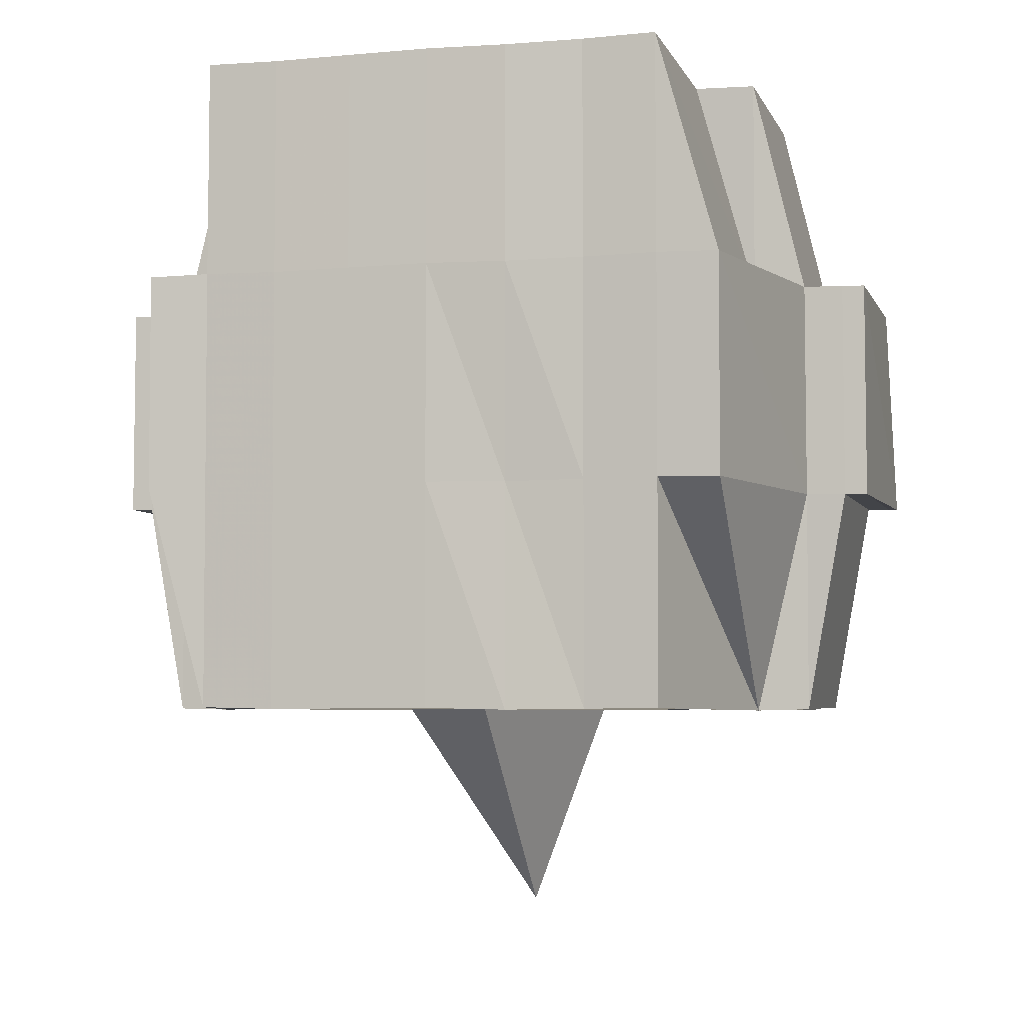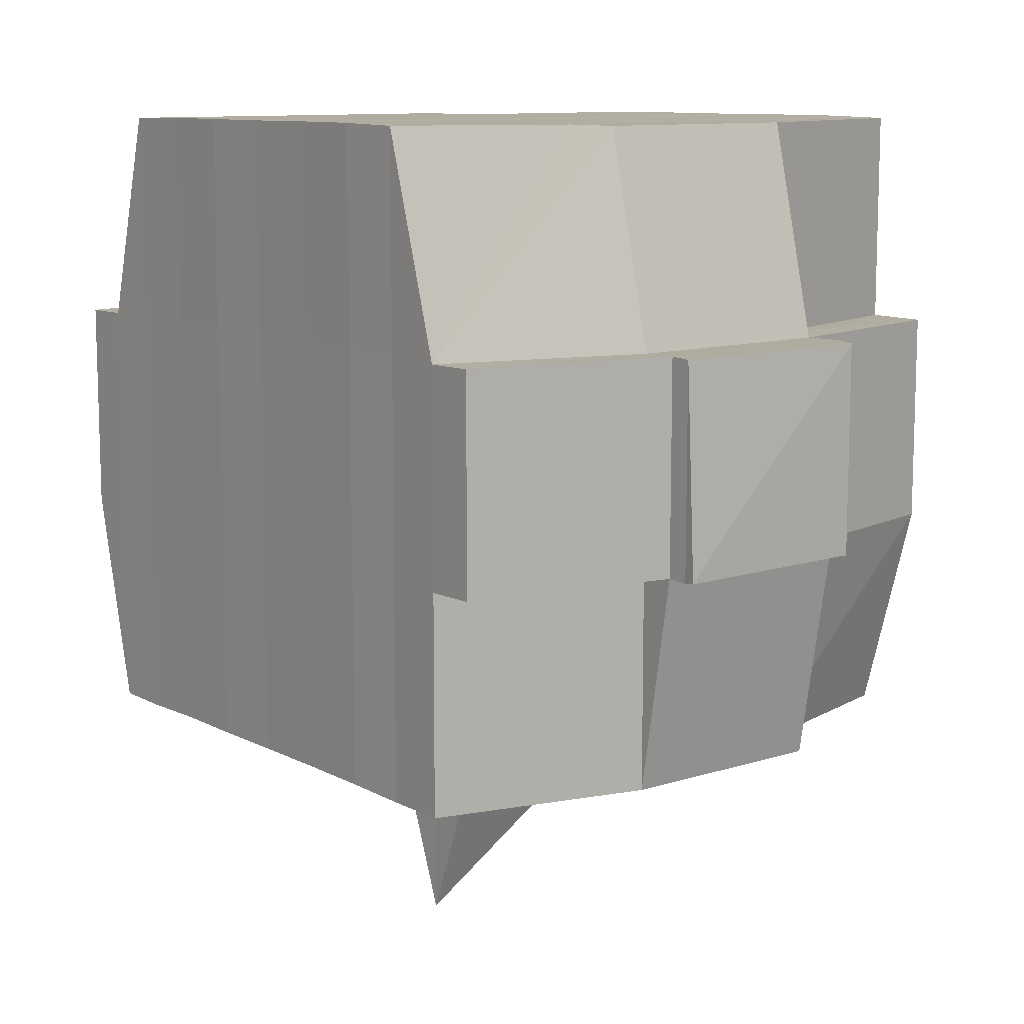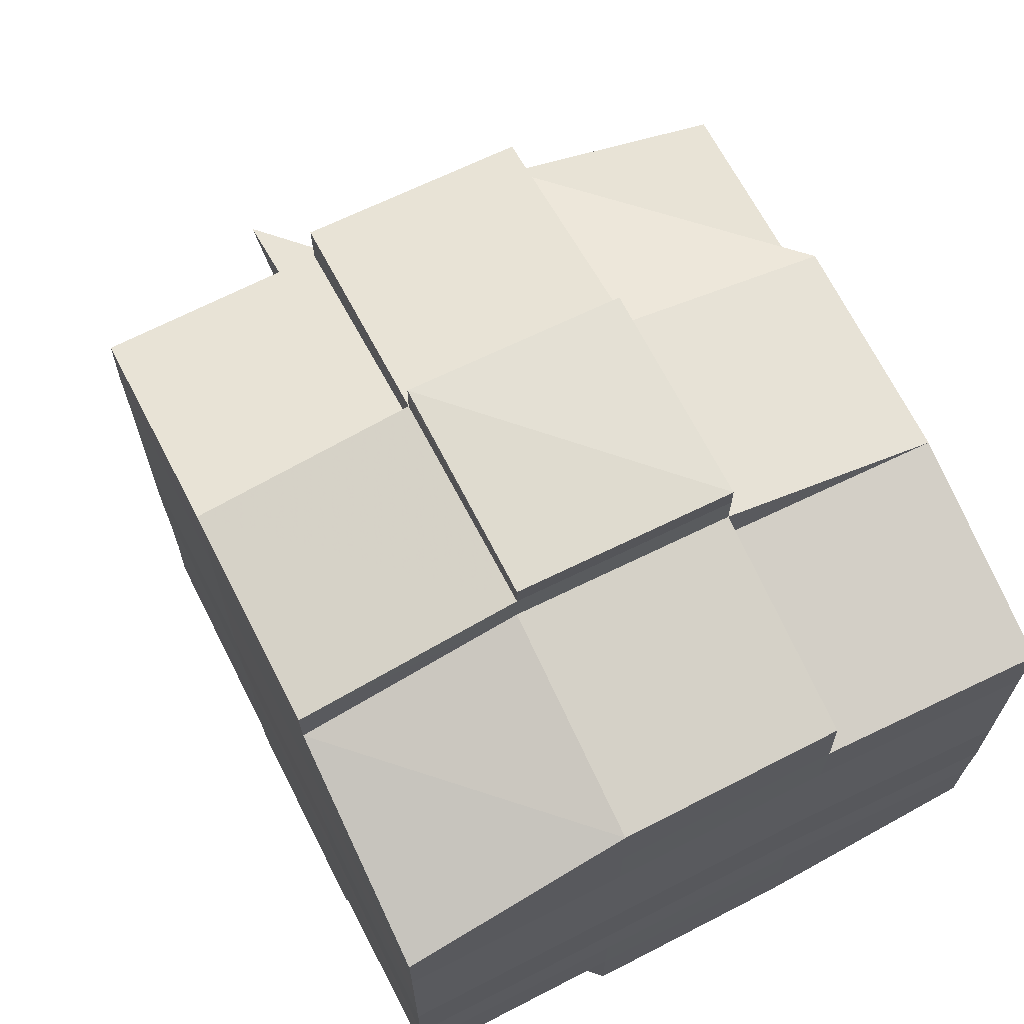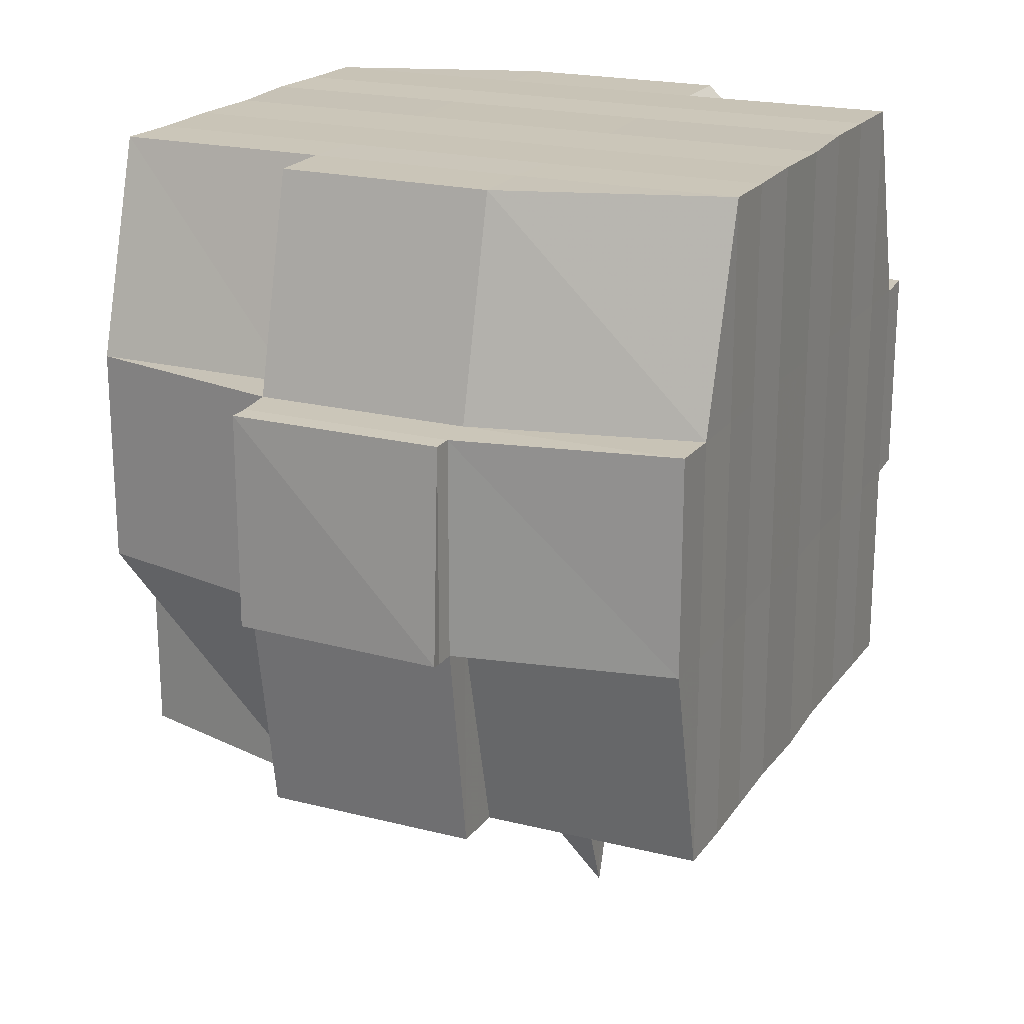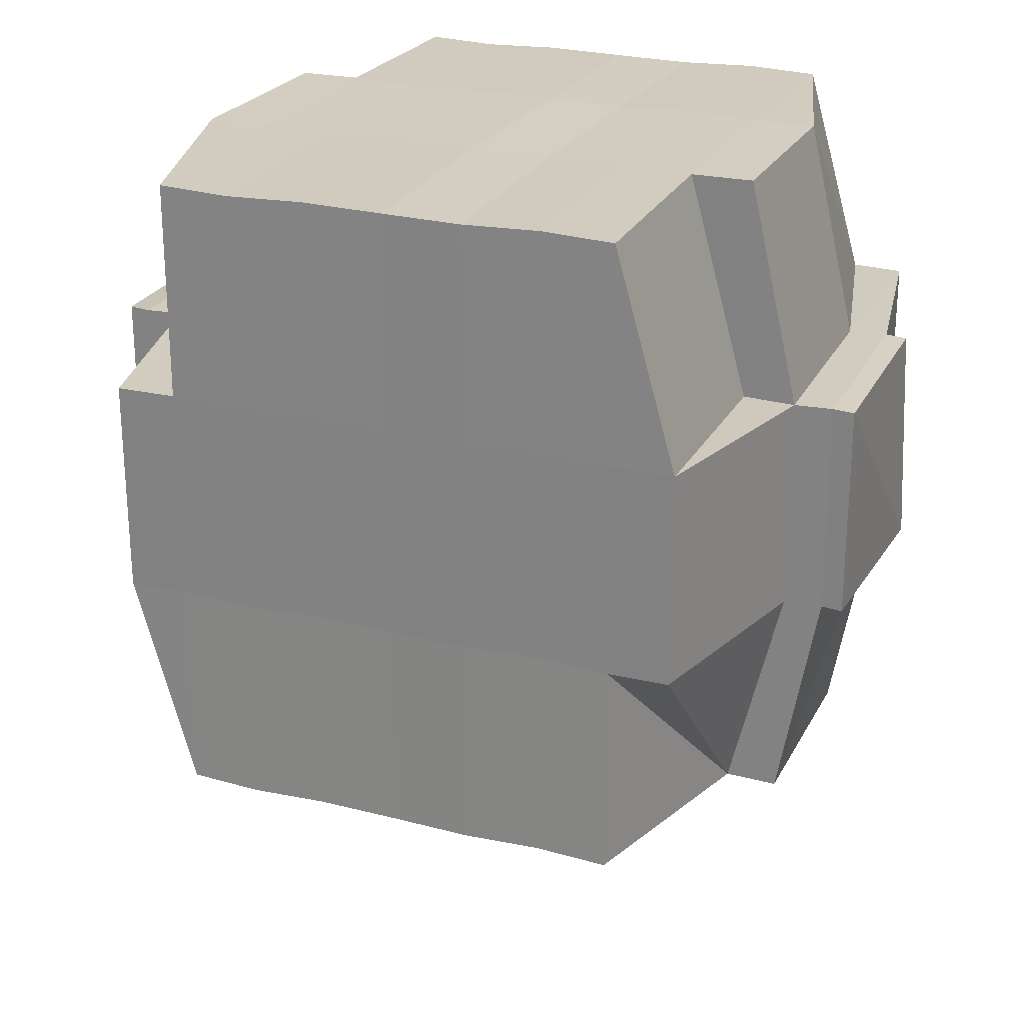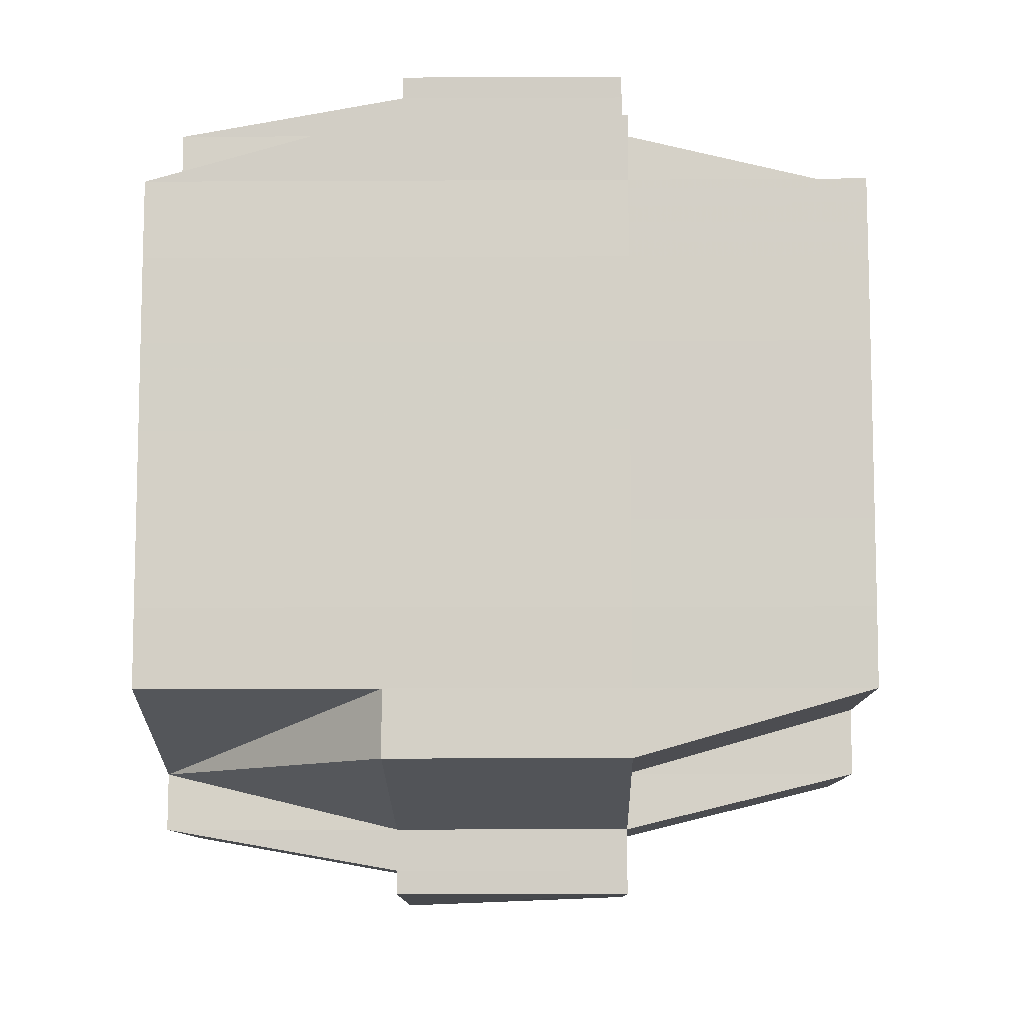
<metadata>
{"format":"obj","ext":"obj","renderer":"f3d","projection":"perspective","resolution":1024,"background":"white","views":[{"elev":-4.6,"azim":-75.1,"up":"+Y"},{"elev":10.5,"azim":141.7,"up":"+Y"},{"elev":67.8,"azim":153.4,"up":"+Z"},{"elev":20.4,"azim":24.8,"up":"+Y"},{"elev":24.4,"azim":-68.0,"up":"+Y"},{"elev":-9.6,"azim":-179.1,"up":"+Z"}]}
</metadata>
<code>
o 1232
v 2231 1874 10.65
v 2231 1874 10.65
v 2231 1874 10.65
v 2231 1874 10.65
v 2231 1874 10.65
v 2231 1874 10.65
v 2231 1874 10.65
v 2231 1874 10.65
v 2231 1874 10.65
v 2231 1874 10.65
v 2231 1874 10.65
v 2231 1874 10.65
v 2231 1874 10.65
v 2231 1874 10.66
v 2231 1874 10.65
v 2231 1874 10.65
v 2231 1874 10.65
v 2231 1874 10.66
v 2231 1874 10.65
v 2231 1874 10.66
v 2231 1874 10.66
v 2231 1874 10.65
v 2231 1874 10.66
v 2231 1874 10.66
v 2231 1874 10.66
v 2231 1874 10.66
v 2231 1874 10.66
v 2231 1874 10.66
v 2231 1874 10.66
v 2231 1874 10.66
v 2231 1874 10.66
v 2231 1874 10.67
v 2231 1874 10.66
v 2231 1874 10.67
v 2231 1874 10.67
v 2231 1874 10.67
v 2231 1874 10.67
v 2231 1874 10.67
v 2231 1874 10.66
v 2231 1874 10.67
v 2231 1874 10.66
v 2231 1874 10.66
v 2231 1874 10.67
v 2231 1874 10.66
v 2231 1874 10.67
v 2231 1874 10.67
v 2231 1874 10.67
v 2231 1874 10.67
v 2231 1874 10.67
v 2231 1874 10.67
v 2231 1874 10.67
v 2231 1874 10.67
v 2231 1874 10.67
v 2231 1874 10.67
v 2231 1874 10.67
v 2231 1874 10.68
v 2231 1874 10.68
v 2231 1874 10.68
v 2231 1874 10.68
v 2231 1874 10.68
v 2231 1874 10.68
v 2231 1874 10.68
v 2231 1874 10.67
v 2231 1874 10.68
v 2231 1874 10.68
v 2231 1874 10.68
v 2231 1874 10.68
v 2231 1874 10.68
v 2231 1874 10.68
v 2231 1874 10.68
v 2231 1874 10.68
v 2231 1874 10.68
v 2231 1874 10.69
v 2231 1874 10.68
v 2231 1874 10.69
v 2231 1874 10.69
v 2231 1874 10.69
v 2231 1874 10.69
v 2231 1874 10.69
v 2231 1874 10.69
v 2231 1874 10.69
v 2231 1874 10.68
v 2231 1874 10.69
v 2231 1874 10.69
v 2231 1874 10.69
v 2231 1874 10.69
v 2231 1874 10.69
v 2231 1874 10.69
v 2231 1874 10.69
v 2231 1874 10.69
v 2231 1874 10.69
v 2231 1874 10.69
v 2231 1874 10.69
v 2231 1874 10.69
v 2231 1874 10.69
v 2231 1874 10.69
v 2231 1874 10.69
v 2231 1874 10.69
v 2231 1874 10.69
v 2231 1874 10.68
v 2231 1874 10.69
v 2231 1874 10.69
v 2231 1874 10.69
v 2231 1874 10.69
v 2231 1874 10.69
v 2231 1874 10.69
v 2231 1874 10.69
v 2231 1874 10.69
v 2231 1874 10.69
v 2231 1874 10.68
v 2231 1874 10.69
v 2231 1874 10.68
v 2231 1874 10.68
v 2231 1874 10.68
v 2231 1874 10.68
v 2231 1874 10.68
v 2231 1874 10.68
v 2231 1874 10.68
v 2231 1874 10.68
v 2231 1874 10.68
v 2231 1874 10.68
v 2231 1874 10.67
v 2231 1874 10.68
v 2231 1874 10.68
v 2231 1874 10.68
v 2231 1874 10.68
v 2231 1874 10.67
v 2231 1874 10.67
v 2231 1874 10.67
v 2231 1874 10.67
v 2231 1874 10.67
v 2231 1874 10.67
v 2231 1874 10.67
v 2231 1874 10.67
v 2231 1874 10.67
v 2231 1874 10.67
v 2231 1874 10.67
v 2231 1874 10.66
v 2231 1874 10.67
v 2231 1874 10.67
v 2231 1874 10.67
v 2231 1874 10.66
v 2231 1874 10.66
v 2231 1874 10.66
v 2231 1874 10.66
v 2231 1874 10.66
v 2231 1874 10.66
v 2231 1874 10.65
v 2231 1874 10.66
v 2231 1874 10.66
v 2231 1874 10.66
v 2231 1874 10.66
v 2231 1874 10.66
v 2231 1874 10.66
v 2231 1874 10.66
v 2231 1874 10.66
v 2231 1874 10.66
v 2231 1874 10.66
v 2231 1874 10.66
v 2231 1874 10.66
v 2231 1874 10.66
v 2231 1874 10.66
v 2231 1874 10.65
v 2231 1874 10.66
v 2231 1874 10.65
v 2231 1874 10.65
v 2231 1874 10.65
v 2231 1874 10.65
v 2231 1874 10.65
v 2231 1874 10.65
v 2231 1874 10.65
v 2231 1874 10.65
v 2231 1874 10.65
v 2231 1874 10.66
v 2231 1874 10.65
v 2231 1874 10.65
v 2231 1874 10.65
v 2231 1874 10.65
v 2231 1874 10.65
v 2231 1874 10.65
v 2231 1874 10.65
v 2231 1874 10.65
v 2231 1874 10.66
v 2231 1874 10.65
v 2231 1874 10.66
v 2231 1874 10.65
v 2231 1874 10.65
v 2231 1874 10.65
v 2231 1874 10.65
v 2231 1874 10.66
v 2231 1874 10.66
v 2231 1874 10.66
v 2231 1874 10.66
v 2231 1874 10.66
v 2231 1874 10.66
v 2231 1874 10.66
v 2231 1874 10.66
v 2231 1874 10.66
v 2231 1874 10.66
v 2231 1874 10.66
v 2231 1874 10.66
v 2231 1874 10.67
v 2231 1874 10.66
v 2231 1874 10.66
v 2231 1874 10.66
v 2231 1874 10.67
v 2231 1874 10.67
v 2231 1874 10.67
v 2231 1874 10.67
v 2231 1874 10.66
v 2231 1874 10.67
v 2231 1874 10.67
v 2231 1874 10.67
v 2231 1874 10.67
v 2231 1874 10.67
v 2231 1874 10.67
v 2231 1874 10.68
v 2231 1874 10.67
v 2231 1874 10.67
v 2231 1874 10.67
v 2231 1874 10.68
v 2231 1874 10.68
v 2231 1874 10.68
v 2231 1874 10.68
v 2231 1874 10.67
v 2231 1874 10.68
v 2231 1874 10.68
v 2231 1874 10.68
v 2231 1874 10.68
v 2231 1874 10.68
v 2231 1874 10.68
v 2231 1874 10.68
v 2231 1874 10.68
v 2231 1874 10.69
v 2231 1874 10.68
v 2231 1874 10.68
v 2231 1874 10.68
v 2231 1874 10.68
v 2231 1874 10.68
v 2231 1874 10.68
v 2231 1874 10.69
v 2231 1874 10.68
v 2231 1874 10.68
v 2231 1874 10.68
v 2231 1874 10.68
v 2231 1874 10.68
v 2231 1874 10.68
v 2231 1874 10.69
v 2231 1874 10.69
v 2231 1874 10.69
v 2231 1874 10.69
v 2231 1874 10.69
v 2231 1874 10.69
v 2231 1874 10.69
v 2231 1874 10.68
v 2231 1874 10.69
v 2231 1874 10.68
v 2231 1874 10.68
v 2231 1874 10.68
v 2231 1874 10.69
v 2231 1874 10.68
v 2231 1874 10.68
v 2231 1874 10.68
v 2231 1874 10.68
v 2231 1874 10.67
v 2231 1874 10.68
v 2231 1874 10.68
v 2231 1874 10.67
v 2231 1874 10.67
v 2231 1874 10.67
v 2231 1874 10.67
v 2231 1874 10.67
v 2231 1874 10.67
v 2231 1874 10.67
v 2231 1874 10.67
v 2231 1874 10.67
v 2231 1874 10.67
v 2231 1874 10.67
v 2231 1874 10.67
v 2231 1874 10.67
v 2231 1874 10.67
v 2231 1874 10.66
v 2231 1874 10.67
v 2231 1874 10.67
v 2231 1874 10.66
v 2231 1874 10.66
v 2231 1874 10.66
v 2231 1874 10.66
v 2231 1874 10.66
v 2231 1874 10.66
v 2231 1874 10.65
v 2231 1874 10.65
v 2231 1874 10.65
v 2231 1874 10.65
v 2231 1874 10.65
v 2231 1874 10.65
v 2231 1874 10.65
v 2231 1874 10.66
v 2231 1874 10.66
v 2231 1874 10.66
v 2231 1874 10.66
v 2231 1874 10.66
v 2231 1874 10.66
v 2231 1874 10.66
v 2231 1874 10.66
v 2231 1874 10.65
v 2231 1874 10.65
v 2231 1874 10.65
v 2231 1874 10.65
v 2231 1874 10.65
v 2231 1874 10.65
v 2231 1874 10.65
v 2231 1874 10.67
v 2231 1874 10.67
v 2231 1874 10.67
v 2231 1874 10.67
v 2231 1874 10.67
v 2231 1874 10.68
v 2231 1874 10.68
v 2231 1874 10.68
v 2231 1874 10.69
v 2231 1874 10.69
v 2231 1874 10.68
v 2231 1874 10.69
v 2231 1874 10.69
v 2231 1874 10.69
v 2231 1874 10.69
v 2231 1874 10.69
f 1 2 3
f 4 5 2
f 6 7 3
f 8 9 6
f 10 11 5
f 12 13 4
f 13 14 15
f 16 12 17
f 10 18 19
f 18 20 11
f 21 18 22
f 23 24 18
f 24 25 26
f 27 26 18
f 18 26 28
f 26 29 28
f 29 30 28
f 26 31 29
f 25 32 31
f 33 31 26
f 32 34 35
f 34 36 37
f 38 35 31
f 31 39 29
f 31 35 39
f 29 39 30
f 35 40 39
f 39 41 42
f 40 43 41
f 39 40 44
f 45 46 40
f 46 47 48
f 48 49 43
f 50 48 40
f 40 48 51
f 52 53 49
f 48 52 54
f 55 52 48
f 36 56 55
f 55 57 52
f 56 58 57
f 59 57 55
f 58 60 61
f 57 62 52
f 52 62 63
f 57 61 62
f 64 61 57
f 62 65 53
f 61 66 62
f 66 67 65
f 62 66 68
f 66 69 67
f 61 70 66
f 71 70 61
f 70 72 66
f 71 73 74
f 75 76 69
f 77 78 73
f 79 78 80
f 81 80 82
f 83 84 76
f 85 86 84
f 87 88 83
f 89 90 86
f 88 90 91
f 92 91 93
f 94 87 95
f 96 89 97
f 98 96 99
f 100 98 72
f 97 101 102
f 103 104 101
f 105 103 106
f 107 105 108
f 108 97 109
f 108 102 110
f 111 108 112
f 72 108 113
f 113 108 114
f 72 113 115
f 113 114 116
f 115 113 116
f 116 110 117
f 116 117 118
f 119 120 115
f 115 116 121
f 121 118 122
f 121 116 123
f 124 115 121
f 125 115 124
f 126 119 124
f 124 121 127
f 127 122 128
f 127 121 129
f 130 124 127
f 68 124 130
f 131 126 130
f 130 127 132
f 132 128 133
f 132 127 134
f 135 130 132
f 63 130 135
f 136 131 135
f 135 132 137
f 137 133 138
f 137 132 139
f 140 135 137
f 54 135 140
f 141 136 140
f 140 137 142
f 142 138 143
f 142 137 144
f 145 143 146
f 147 146 148
f 149 150 148
f 151 152 150
f 153 154 147
f 155 142 154
f 156 142 155
f 156 140 142
f 51 140 156
f 157 156 155
f 44 156 157
f 158 141 156
f 159 158 157
f 157 160 161
f 162 161 163
f 162 157 164
f 30 157 162
f 28 30 162
f 28 162 165
f 165 163 166
f 165 162 167
f 168 166 169
f 168 165 170
f 171 165 172
f 173 174 165
f 170 175 176
f 177 178 168
f 179 177 180
f 181 182 175
f 181 183 182
f 184 185 181
f 9 184 186
f 167 181 186
f 186 187 7
f 188 189 187
f 190 191 189
f 192 190 181
f 193 192 181
f 193 194 192
f 192 195 190
f 194 195 192
f 196 194 197
f 195 198 183
f 199 200 194
f 194 201 195
f 144 201 194
f 200 202 201
f 201 203 195
f 195 203 204
f 203 205 198
f 201 206 203
f 139 206 201
f 202 207 206
f 206 208 203
f 208 209 205
f 203 208 210
f 206 211 208
f 134 211 206
f 207 212 211
f 211 213 208
f 213 214 209
f 208 213 215
f 211 216 213
f 129 216 211
f 212 217 216
f 216 218 213
f 218 219 214
f 213 218 220
f 216 221 218
f 217 222 221
f 123 221 216
f 221 223 218
f 223 224 219
f 218 223 225
f 221 226 223
f 227 226 221
f 226 228 223
f 228 229 224
f 223 228 230
f 227 231 232
f 233 234 231
f 235 234 236
f 237 236 238
f 239 240 228
f 240 241 242
f 243 242 228
f 228 242 244
f 242 245 244
f 244 245 246
f 244 246 247
f 242 248 245
f 109 248 242
f 241 249 248
f 249 250 251
f 106 251 248
f 250 252 253
f 248 253 254
f 248 254 255
f 251 93 256
f 257 256 258
f 257 258 259
f 260 95 257
f 261 94 257
f 262 259 263
f 262 257 64
f 245 257 262
f 246 245 262
f 246 262 264
f 264 262 59
f 264 263 265
f 247 246 264
f 266 267 247
f 247 264 268
f 268 265 269
f 268 264 270
f 270 271 272
f 273 272 274
f 275 268 273
f 275 269 276
f 277 247 268
f 277 268 275
f 230 247 277
f 278 266 277
f 279 277 275
f 225 277 279
f 280 278 279
f 279 275 281
f 281 275 38
f 281 276 282
f 283 279 281
f 220 279 283
f 284 280 283
f 283 281 285
f 285 281 33
f 285 282 286
f 287 283 285
f 215 283 287
f 288 284 287
f 287 285 289
f 289 285 27
f 289 286 290
f 291 290 292
f 293 292 294
f 295 296 294
f 297 298 296
f 299 300 293
f 301 289 300
f 302 289 301
f 190 302 301
f 302 287 289
f 210 287 302
f 303 302 304
f 305 288 302
f 306 307 308
f 307 309 310
f 306 311 312
f 313 314 315
f 316 317 314
f 318 319 320
f 321 322 323
f 324 325 326
f 326 327 328

</code>
